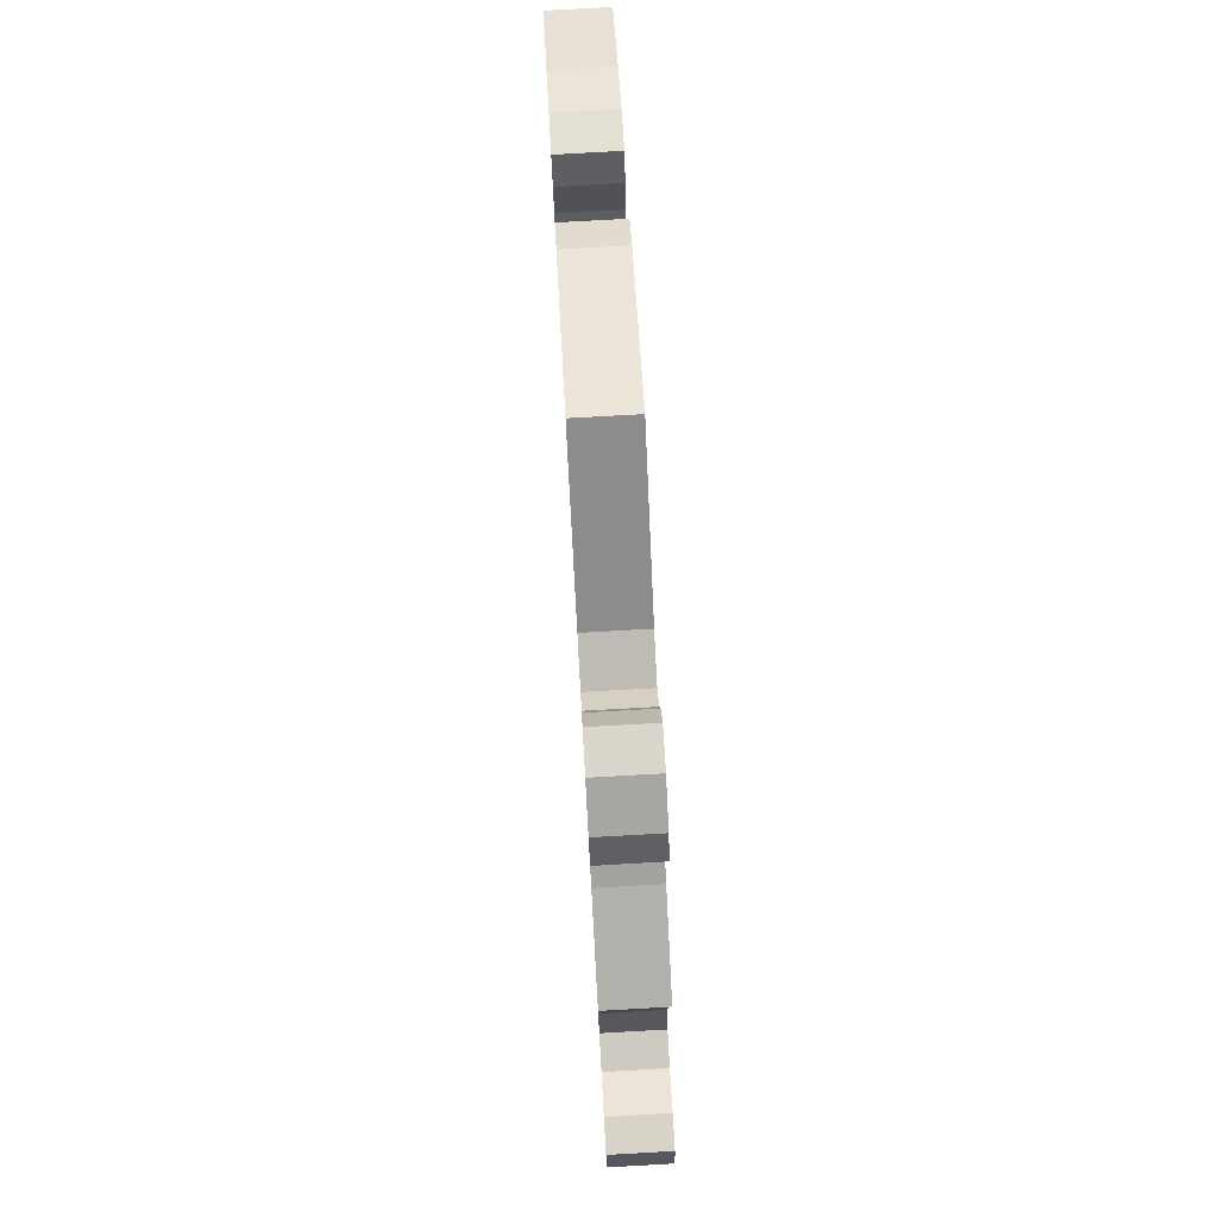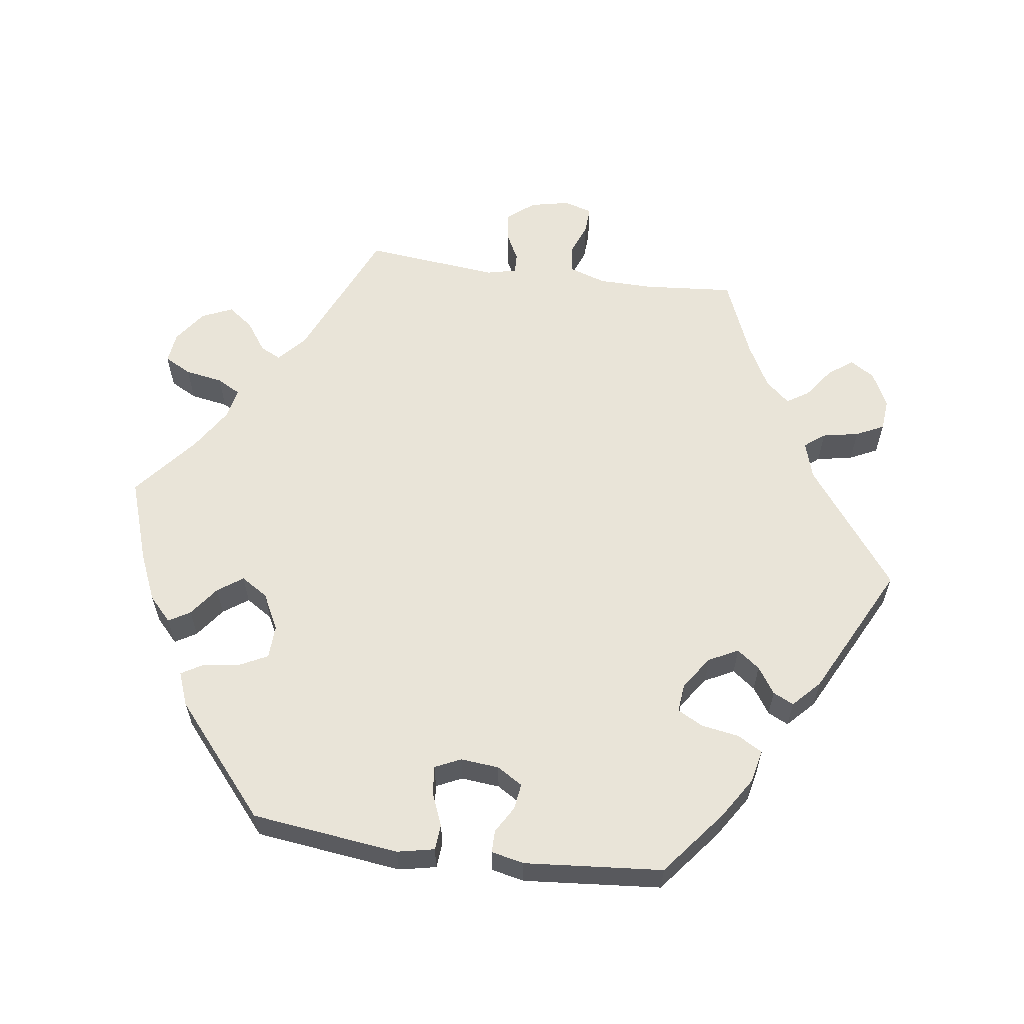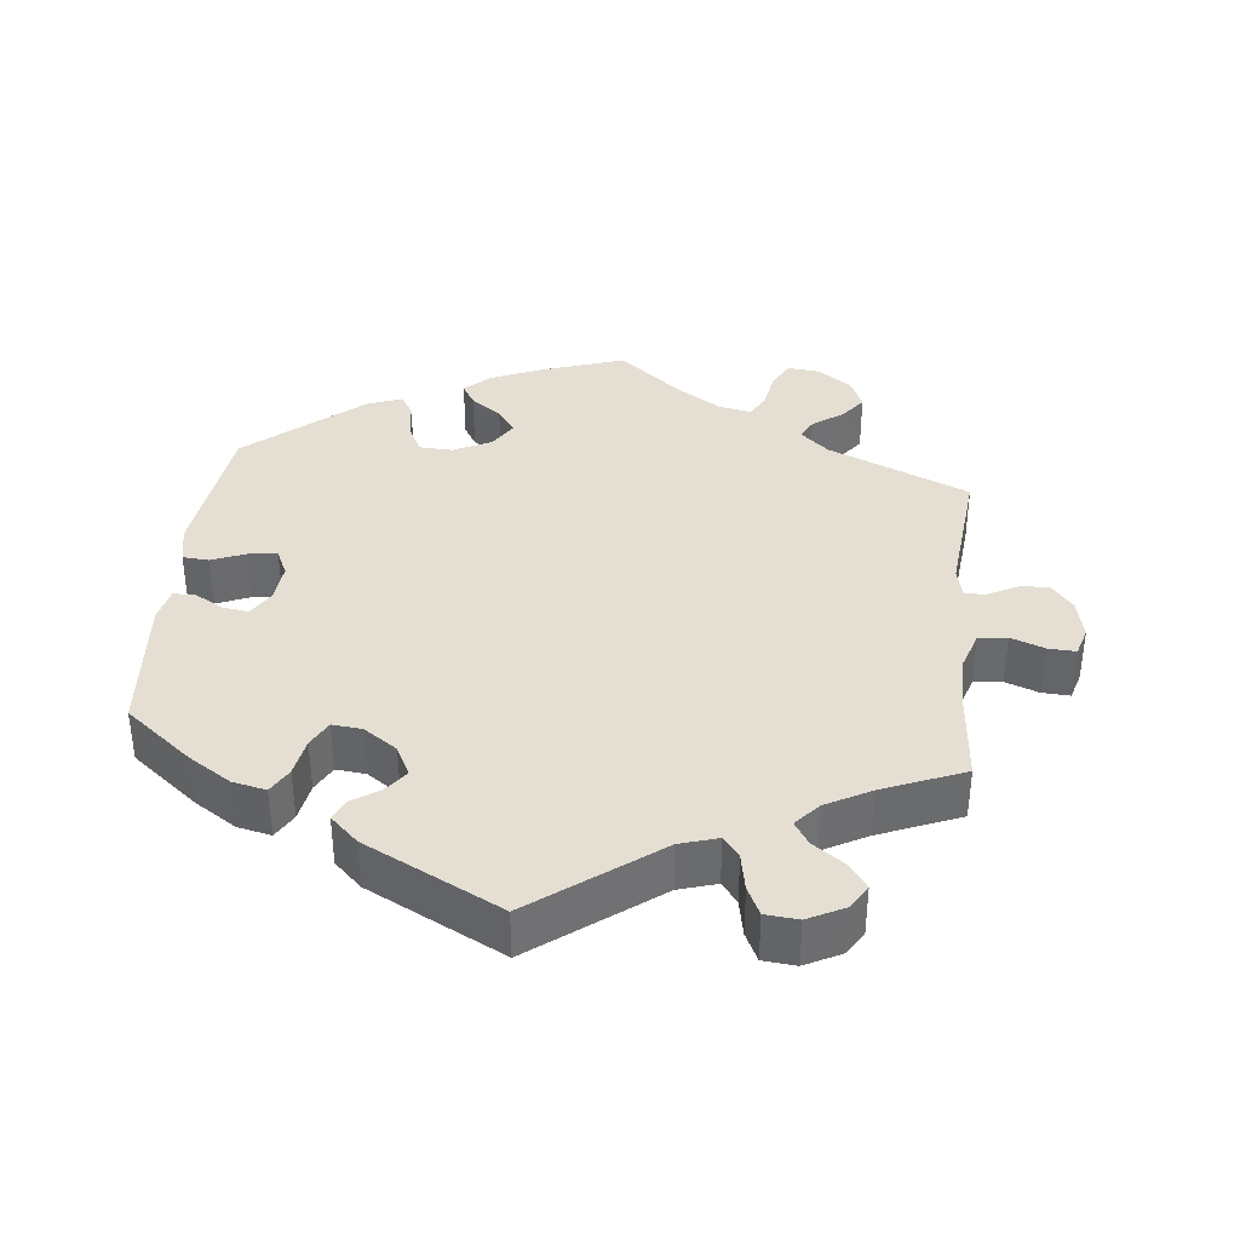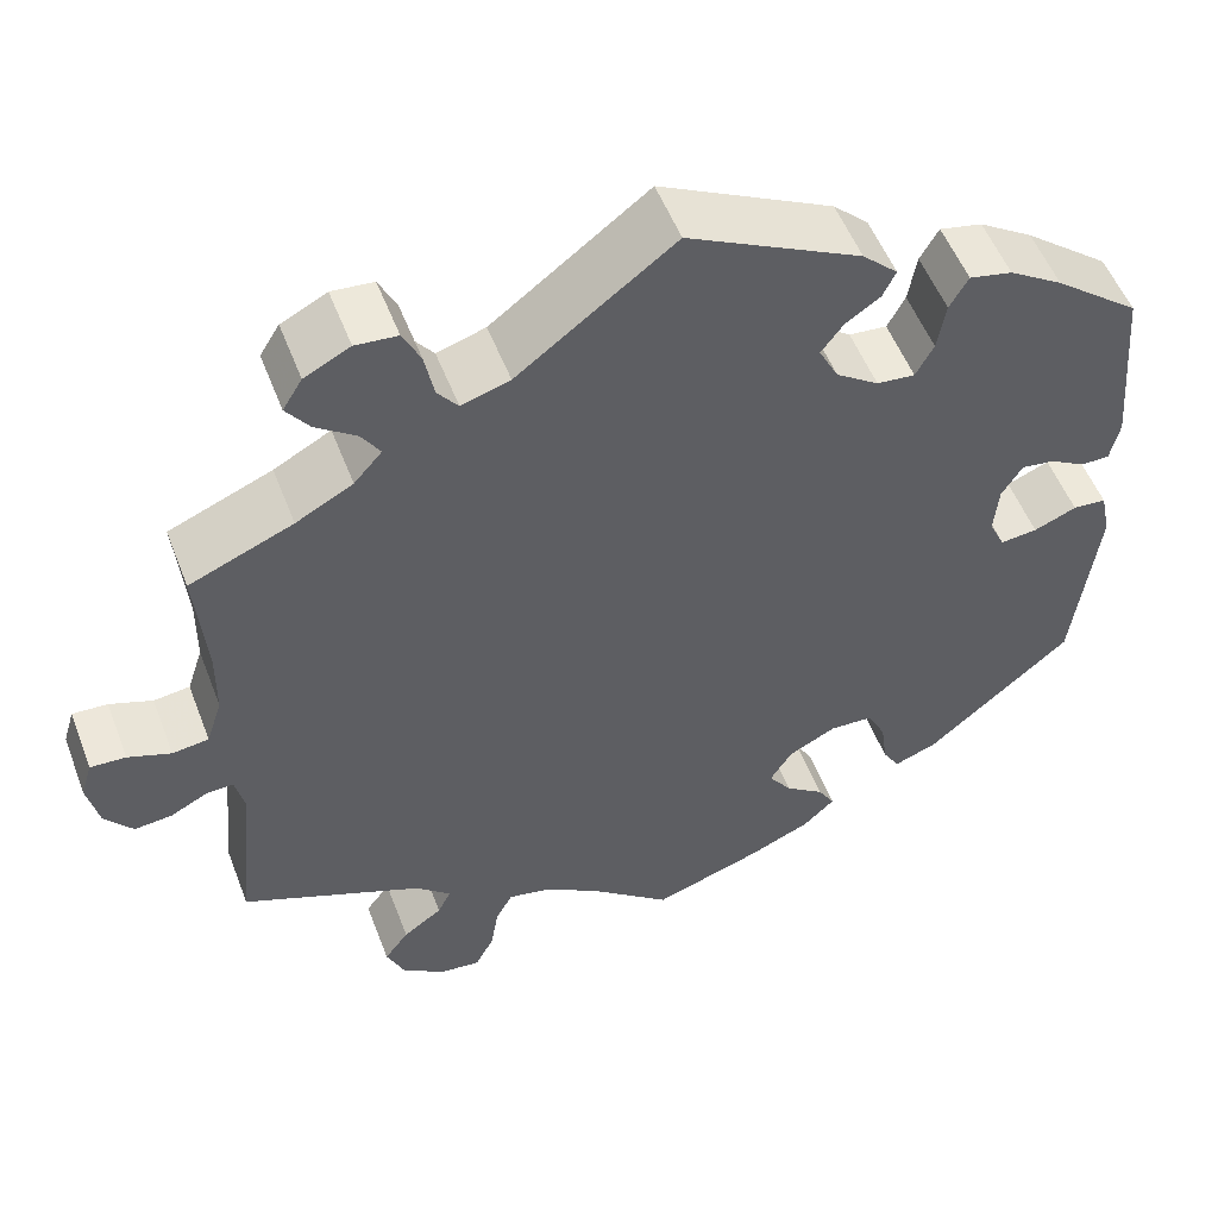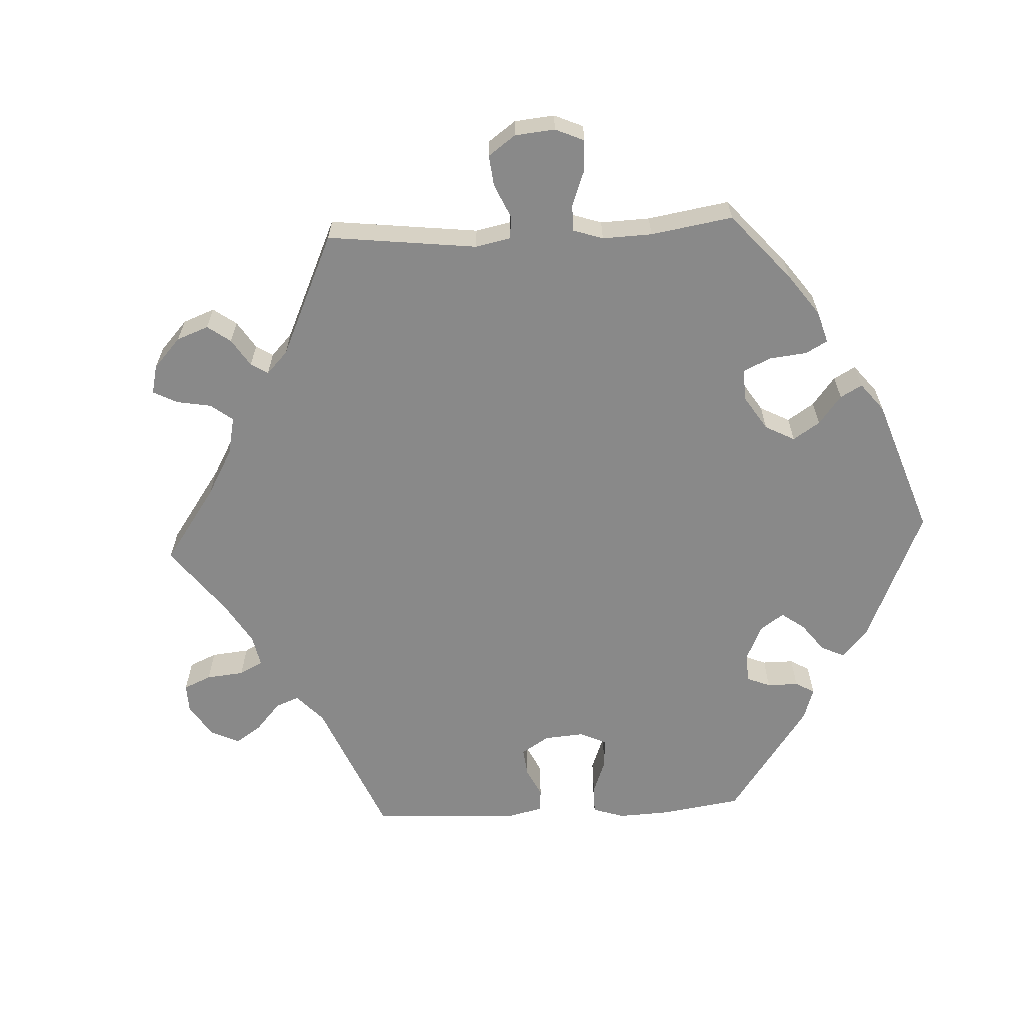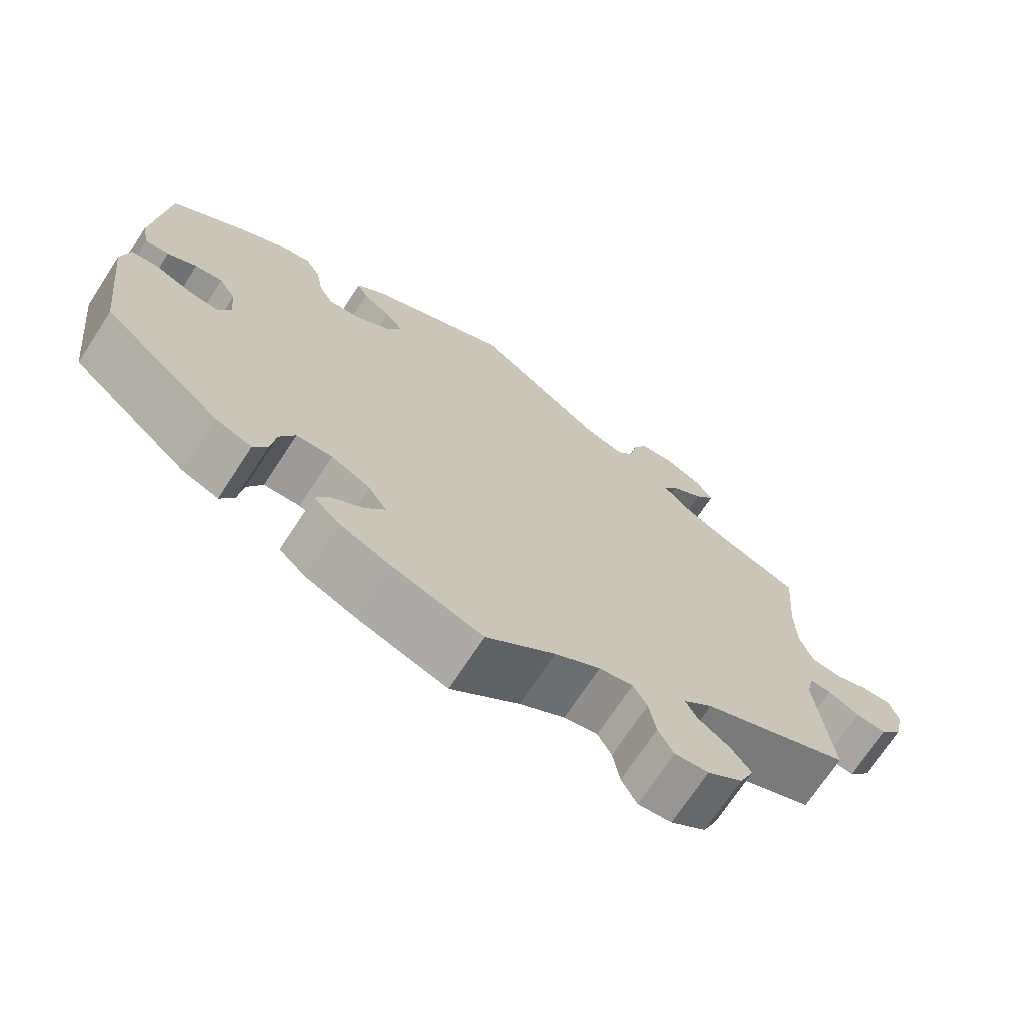
<metadata>
{"format":"obj","ext":"obj","renderer":"f3d","projection":"perspective","resolution":1024,"background":"white","views":[{"elev":78.8,"azim":86.8,"up":"+Z"},{"elev":59.8,"azim":-82.0,"up":"+Y"},{"elev":37.1,"azim":6.1,"up":"+Y"},{"elev":53.3,"azim":159.2,"up":"+Z"},{"elev":-63.2,"azim":152.9,"up":"+Y"},{"elev":-71.0,"azim":-33.2,"up":"+Z"}]}
</metadata>
<code>
v -0.117 0.07 -0.538
v -0.183 0.07 -0.509
v -0.217 0.07 -0.477
v -0.199 0.07 -0.447
v -0.157 0.07 -0.416
v -0.132 0.07 -0.381
v -0.156 0.07 -0.343
v -0.207 0.07 -0.317
v -0.254 0.07 -0.319
v -0.274 0.07 -0.359
v -0.281 0.07 -0.41
v -0.299 0.07 -0.44
v -0.346 0.07 -0.422
v -0.501 0.07 -0.289
v -0.526 0.07 -0.082
v -0.515 0.07 -0.03
v -0.479 0.07 -0.027
v -0.433 0.07 -0.046
v -0.393 0.07 -0.05
v -0.376 0.07 -0.014
v -0.381 0.07 0.04
v -0.403 0.07 0.076
v -0.439 0.07 0.071
v -0.477 0.07 0.049
v -0.508 0.07 0.049
v -0.518 0.07 0.095
v -0.501 0.07 0.289
v -0.409 0.07 0.362
v -0.351 0.07 0.399
v -0.305 0.07 0.409
v -0.285 0.07 0.374
v -0.276 0.07 0.321
v -0.257 0.07 0.285
v -0.216 0.07 0.289
v -0.17 0.07 0.321
v -0.149 0.07 0.362
v -0.173 0.07 0.394
v -0.21 0.07 0.419
v -0.224 0.07 0.448
v -0.186 0.07 0.484
v 0 0.07 0.578
v 0.168 0.07 0.451
v 0.22 0.07 0.435
v 0.242 0.07 0.463
v 0.252 0.07 0.514
v 0.271 0.07 0.553
v 0.316 0.07 0.557
v 0.365 0.07 0.532
v 0.386 0.07 0.498
v 0.361 0.07 0.464
v 0.318 0.07 0.433
v 0.298 0.07 0.402
v 0.328 0.07 0.368
v 0.389 0.07 0.335
v 0.5 0.07 0.289
v 0.489 0.07 0.161
v 0.49 0.07 0.086
v 0.507 0.07 0.034
v 0.546 0.07 0.029
v 0.592 0.07 0.046
v 0.63 0.07 0.048
v 0.642 0.07 0.008
v 0.63 0.07 -0.047
v 0.6 0.07 -0.084
v 0.56 0.07 -0.08
v 0.519 0.07 -0.059
v 0.491 0.07 -0.058
v 0.481 0.07 -0.1
v 0.5 0.07 -0.289
v 0.306 0.07 -0.373
v 0.268 0.07 -0.407
v 0.282 0.07 -0.436
v 0.324 0.07 -0.466
v 0.35 0.07 -0.501
v 0.331 0.07 -0.544
v 0.285 0.07 -0.577
v 0.241 0.07 -0.582
v 0.221 0.07 -0.544
v 0.212 0.07 -0.491
v 0.194 0.07 -0.458
v 0.15 0.07 -0.467
v 0.091 0.07 -0.504
v 0.001 0.07 -0.578
v -0.117 0 -0.538
v -0.183 0 -0.509
v -0.217 0 -0.477
v -0.199 0 -0.447
v -0.157 0 -0.416
v -0.132 0 -0.381
v -0.156 0 -0.343
v -0.207 0 -0.317
v -0.254 0 -0.319
v -0.274 0 -0.359
v -0.281 0 -0.41
v -0.299 0 -0.44
v -0.346 0 -0.422
v -0.501 0 -0.289
v -0.526 0 -0.082
v -0.515 0 -0.03
v -0.479 0 -0.027
v -0.433 0 -0.046
v -0.393 0 -0.05
v -0.376 0 -0.014
v -0.381 0 0.04
v -0.403 0 0.076
v -0.439 0 0.071
v -0.477 0 0.049
v -0.508 0 0.049
v -0.518 0 0.095
v -0.501 0 0.289
v -0.409 0 0.362
v -0.351 0 0.399
v -0.305 0 0.409
v -0.285 0 0.374
v -0.276 0 0.321
v -0.257 0 0.285
v -0.216 0 0.289
v -0.17 0 0.321
v -0.149 0 0.362
v -0.173 0 0.394
v -0.21 0 0.419
v -0.224 0 0.448
v -0.186 0 0.484
v 0 0 0.578
v 0.168 0 0.451
v 0.22 0 0.435
v 0.242 0 0.463
v 0.252 0 0.514
v 0.271 0 0.553
v 0.316 0 0.557
v 0.365 0 0.532
v 0.386 0 0.498
v 0.361 0 0.464
v 0.318 0 0.433
v 0.298 0 0.402
v 0.328 0 0.368
v 0.389 0 0.335
v 0.5 0 0.289
v 0.489 0 0.161
v 0.49 0 0.086
v 0.507 0 0.034
v 0.546 0 0.029
v 0.592 0 0.046
v 0.63 0 0.048
v 0.642 0 0.008
v 0.63 0 -0.047
v 0.6 0 -0.084
v 0.56 0 -0.08
v 0.519 0 -0.059
v 0.491 0 -0.058
v 0.481 0 -0.1
v 0.5 0 -0.289
v 0.306 0 -0.373
v 0.268 0 -0.407
v 0.282 0 -0.436
v 0.324 0 -0.466
v 0.35 0 -0.501
v 0.331 0 -0.544
v 0.285 0 -0.577
v 0.241 0 -0.582
v 0.221 0 -0.544
v 0.212 0 -0.491
v 0.194 0 -0.458
v 0.15 0 -0.467
v 0.091 0 -0.504
v 0.001 0 -0.578
f 82 83 1 2
f 81 82 2 3
f 80 81 3 4
f 76 77 78 79
f 76 79 80
f 75 76 80
f 72 73 74 75
f 71 72 75 80
f 70 71 80 4
f 68 69 70 4
f 63 64 65 66
f 63 66 67
f 62 63 67
f 59 60 61 62
f 58 59 62 67
f 57 58 67 68
f 54 55 56
f 53 54 56 57
f 52 53 57 68
f 48 49 50 51
f 48 51 52
f 47 48 52
f 44 45 46 47
f 43 44 47 52
f 42 43 52 68
f 37 38 39 40
f 36 37 40 41
f 35 36 41 42
f 29 30 31 32
f 29 32 33
f 28 29 33
f 27 28 33
f 26 27 33
f 23 24 25 26
f 22 23 26 33
f 21 22 33 34
f 15 16 17 18
f 15 18 19
f 14 15 19
f 13 14 19 20
f 10 11 12 13
f 9 10 13 20
f 68 4 5
f 68 5 6
f 42 68 6 7
f 35 42 7 8
f 20 21 34 35
f 8 9 20 35
f 85 84 166 165
f 86 85 165 164
f 87 86 164 163
f 162 161 160 159
f 163 162 159
f 163 159 158
f 158 157 156 155
f 163 158 155 154
f 87 163 154 153
f 87 153 152 151
f 149 148 147 146
f 150 149 146
f 150 146 145
f 145 144 143 142
f 150 145 142 141
f 151 150 141 140
f 139 138 137
f 140 139 137 136
f 151 140 136 135
f 134 133 132 131
f 135 134 131
f 135 131 130
f 130 129 128 127
f 135 130 127 126
f 151 135 126 125
f 123 122 121 120
f 124 123 120 119
f 125 124 119 118
f 115 114 113 112
f 116 115 112
f 116 112 111
f 116 111 110
f 116 110 109
f 109 108 107 106
f 116 109 106 105
f 117 116 105 104
f 101 100 99 98
f 102 101 98
f 102 98 97
f 103 102 97 96
f 96 95 94 93
f 103 96 93 92
f 88 87 151
f 89 88 151
f 90 89 151 125
f 91 90 125 118
f 118 117 104 103
f 118 103 92 91
f 1 84 85 2
f 2 85 86 3
f 3 86 87 4
f 4 87 88 5
f 5 88 89 6
f 6 89 90 7
f 7 90 91 8
f 8 91 92 9
f 9 92 93 10
f 10 93 94 11
f 11 94 95 12
f 12 95 96 13
f 13 96 97 14
f 14 97 98 15
f 15 98 99 16
f 16 99 100 17
f 17 100 101 18
f 18 101 102 19
f 19 102 103 20
f 20 103 104 21
f 21 104 105 22
f 22 105 106 23
f 23 106 107 24
f 24 107 108 25
f 25 108 109 26
f 26 109 110 27
f 27 110 111 28
f 28 111 112 29
f 29 112 113 30
f 30 113 114 31
f 31 114 115 32
f 32 115 116 33
f 33 116 117 34
f 34 117 118 35
f 35 118 119 36
f 36 119 120 37
f 37 120 121 38
f 38 121 122 39
f 39 122 123 40
f 40 123 124 41
f 41 124 125 42
f 42 125 126 43
f 43 126 127 44
f 44 127 128 45
f 45 128 129 46
f 46 129 130 47
f 47 130 131 48
f 48 131 132 49
f 49 132 133 50
f 50 133 134 51
f 51 134 135 52
f 52 135 136 53
f 53 136 137 54
f 54 137 138 55
f 55 138 139 56
f 56 139 140 57
f 57 140 141 58
f 58 141 142 59
f 59 142 143 60
f 60 143 144 61
f 61 144 145 62
f 62 145 146 63
f 63 146 147 64
f 64 147 148 65
f 65 148 149 66
f 66 149 150 67
f 67 150 151 68
f 68 151 152 69
f 69 152 153 70
f 70 153 154 71
f 71 154 155 72
f 72 155 156 73
f 73 156 157 74
f 74 157 158 75
f 75 158 159 76
f 76 159 160 77
f 77 160 161 78
f 78 161 162 79
f 79 162 163 80
f 80 163 164 81
f 81 164 165 82
f 82 165 166 83
f 83 166 84 1

</code>
